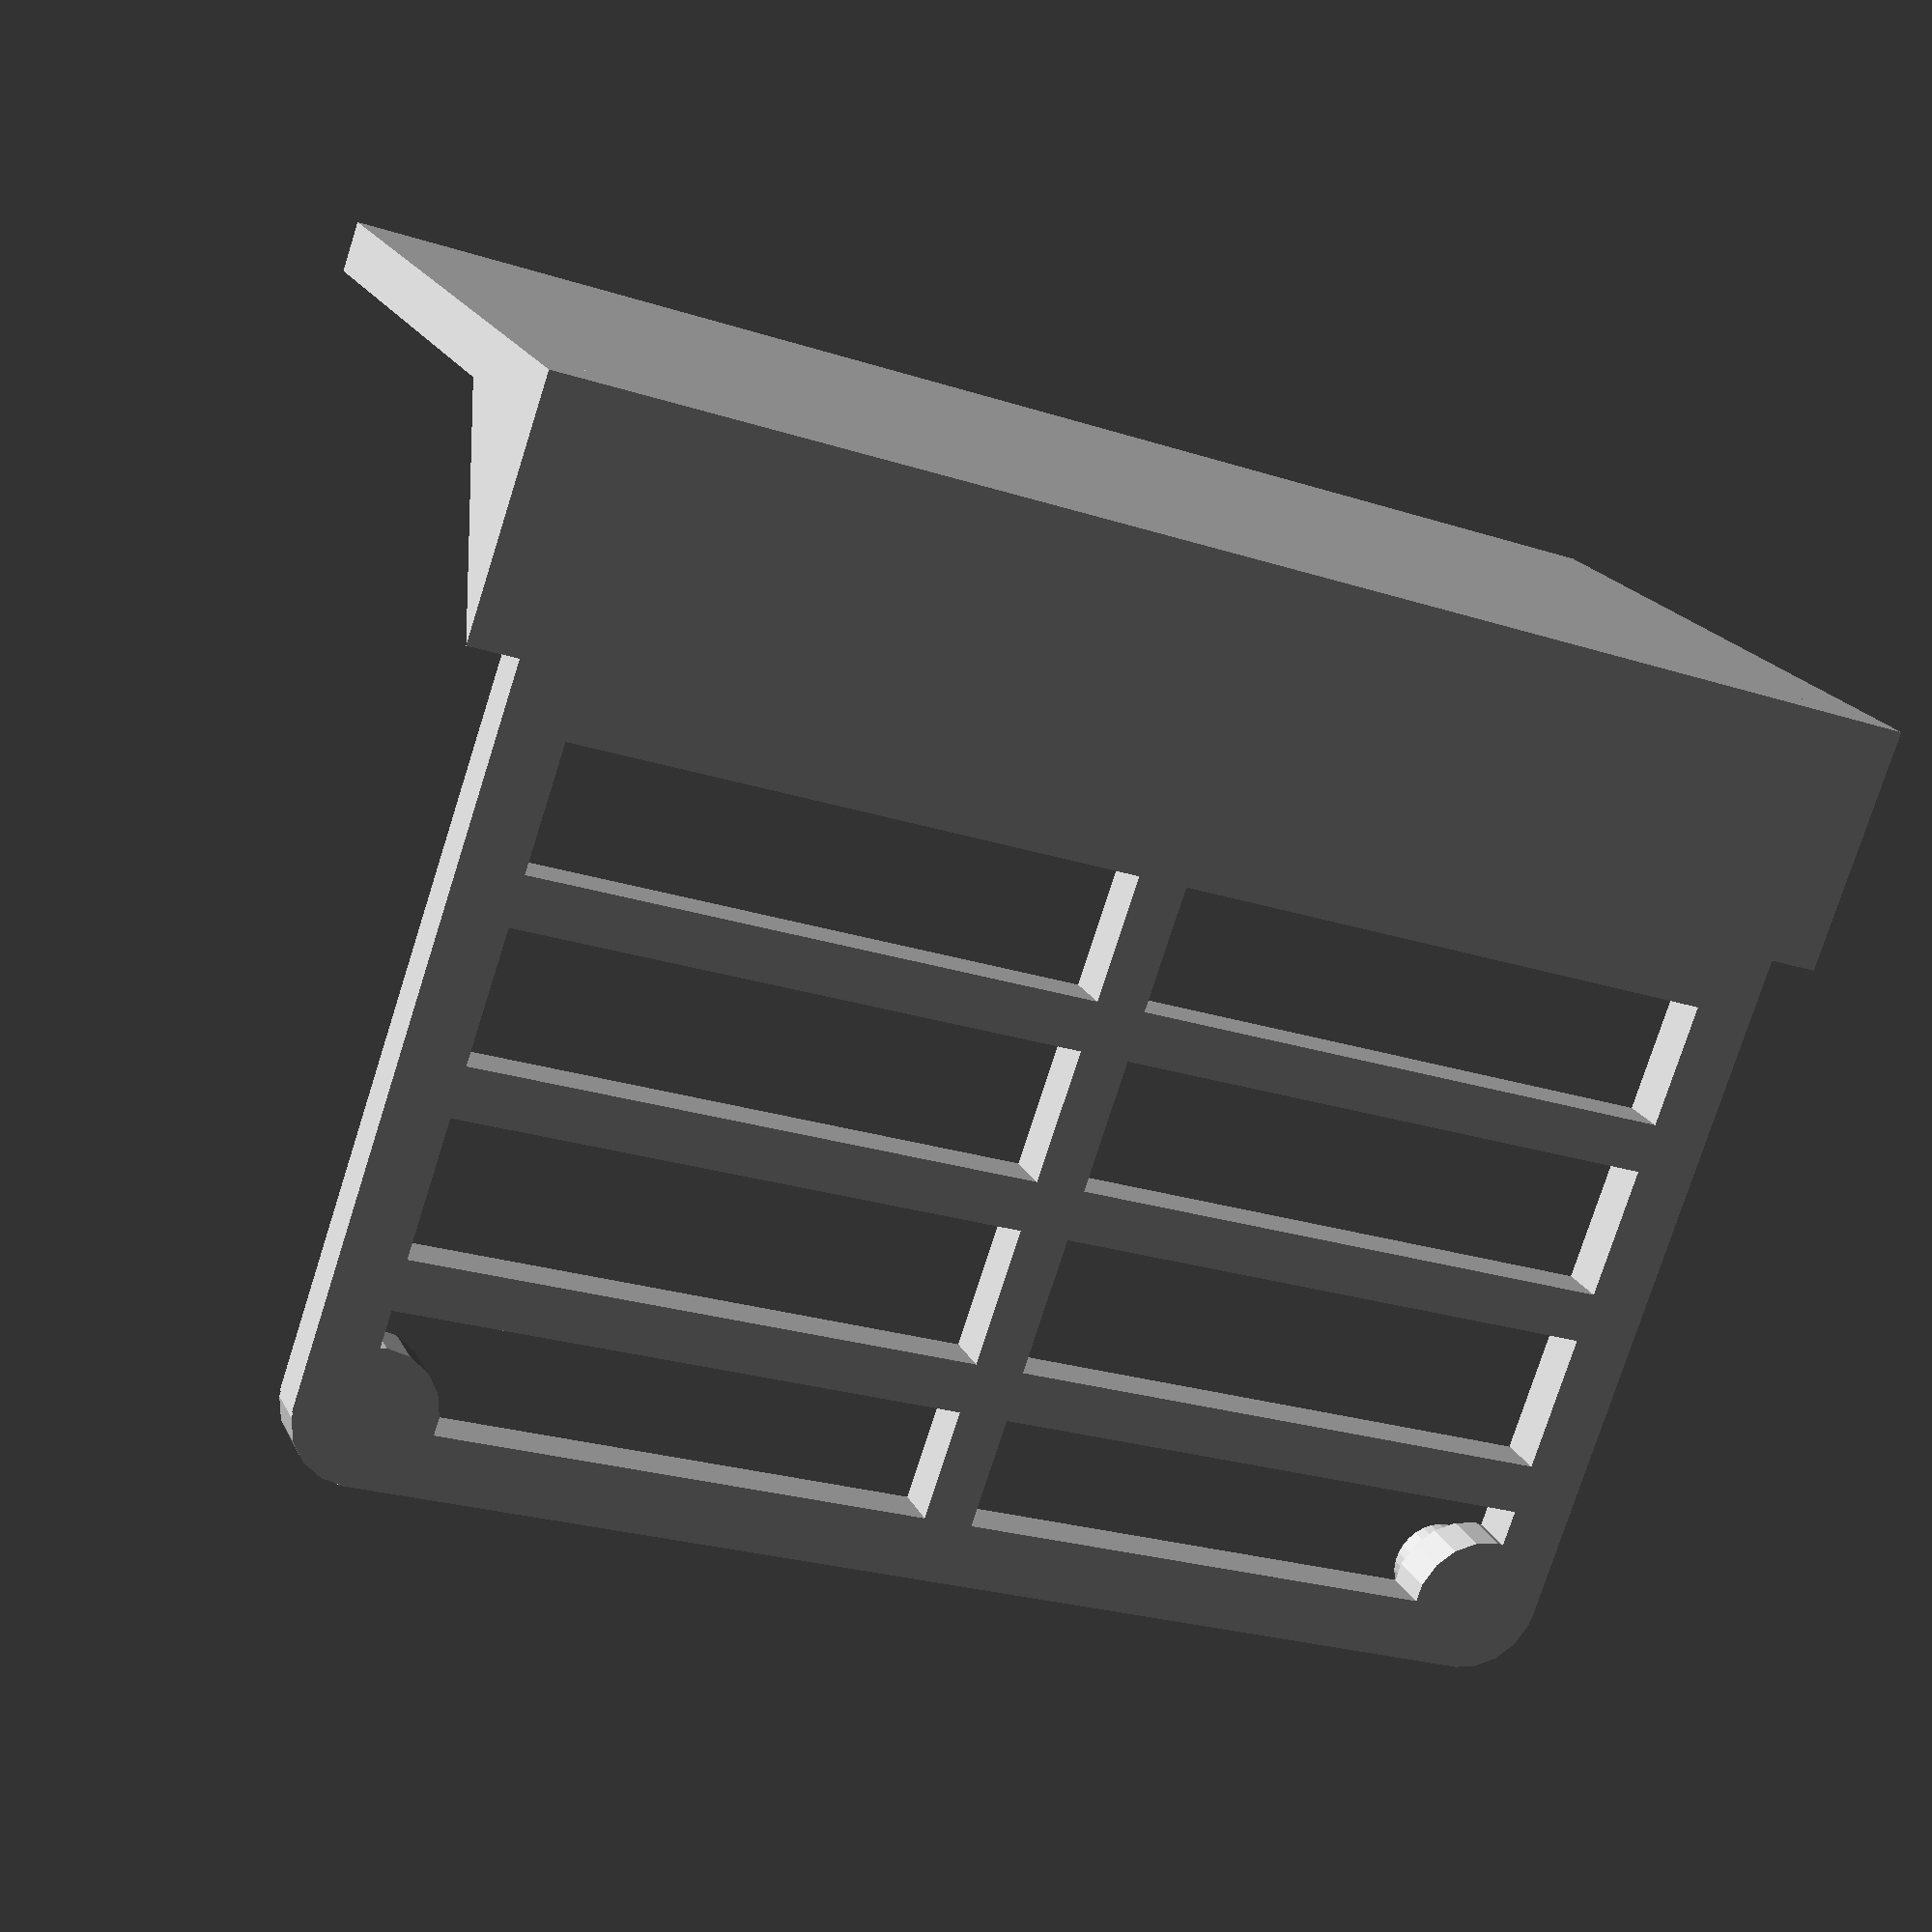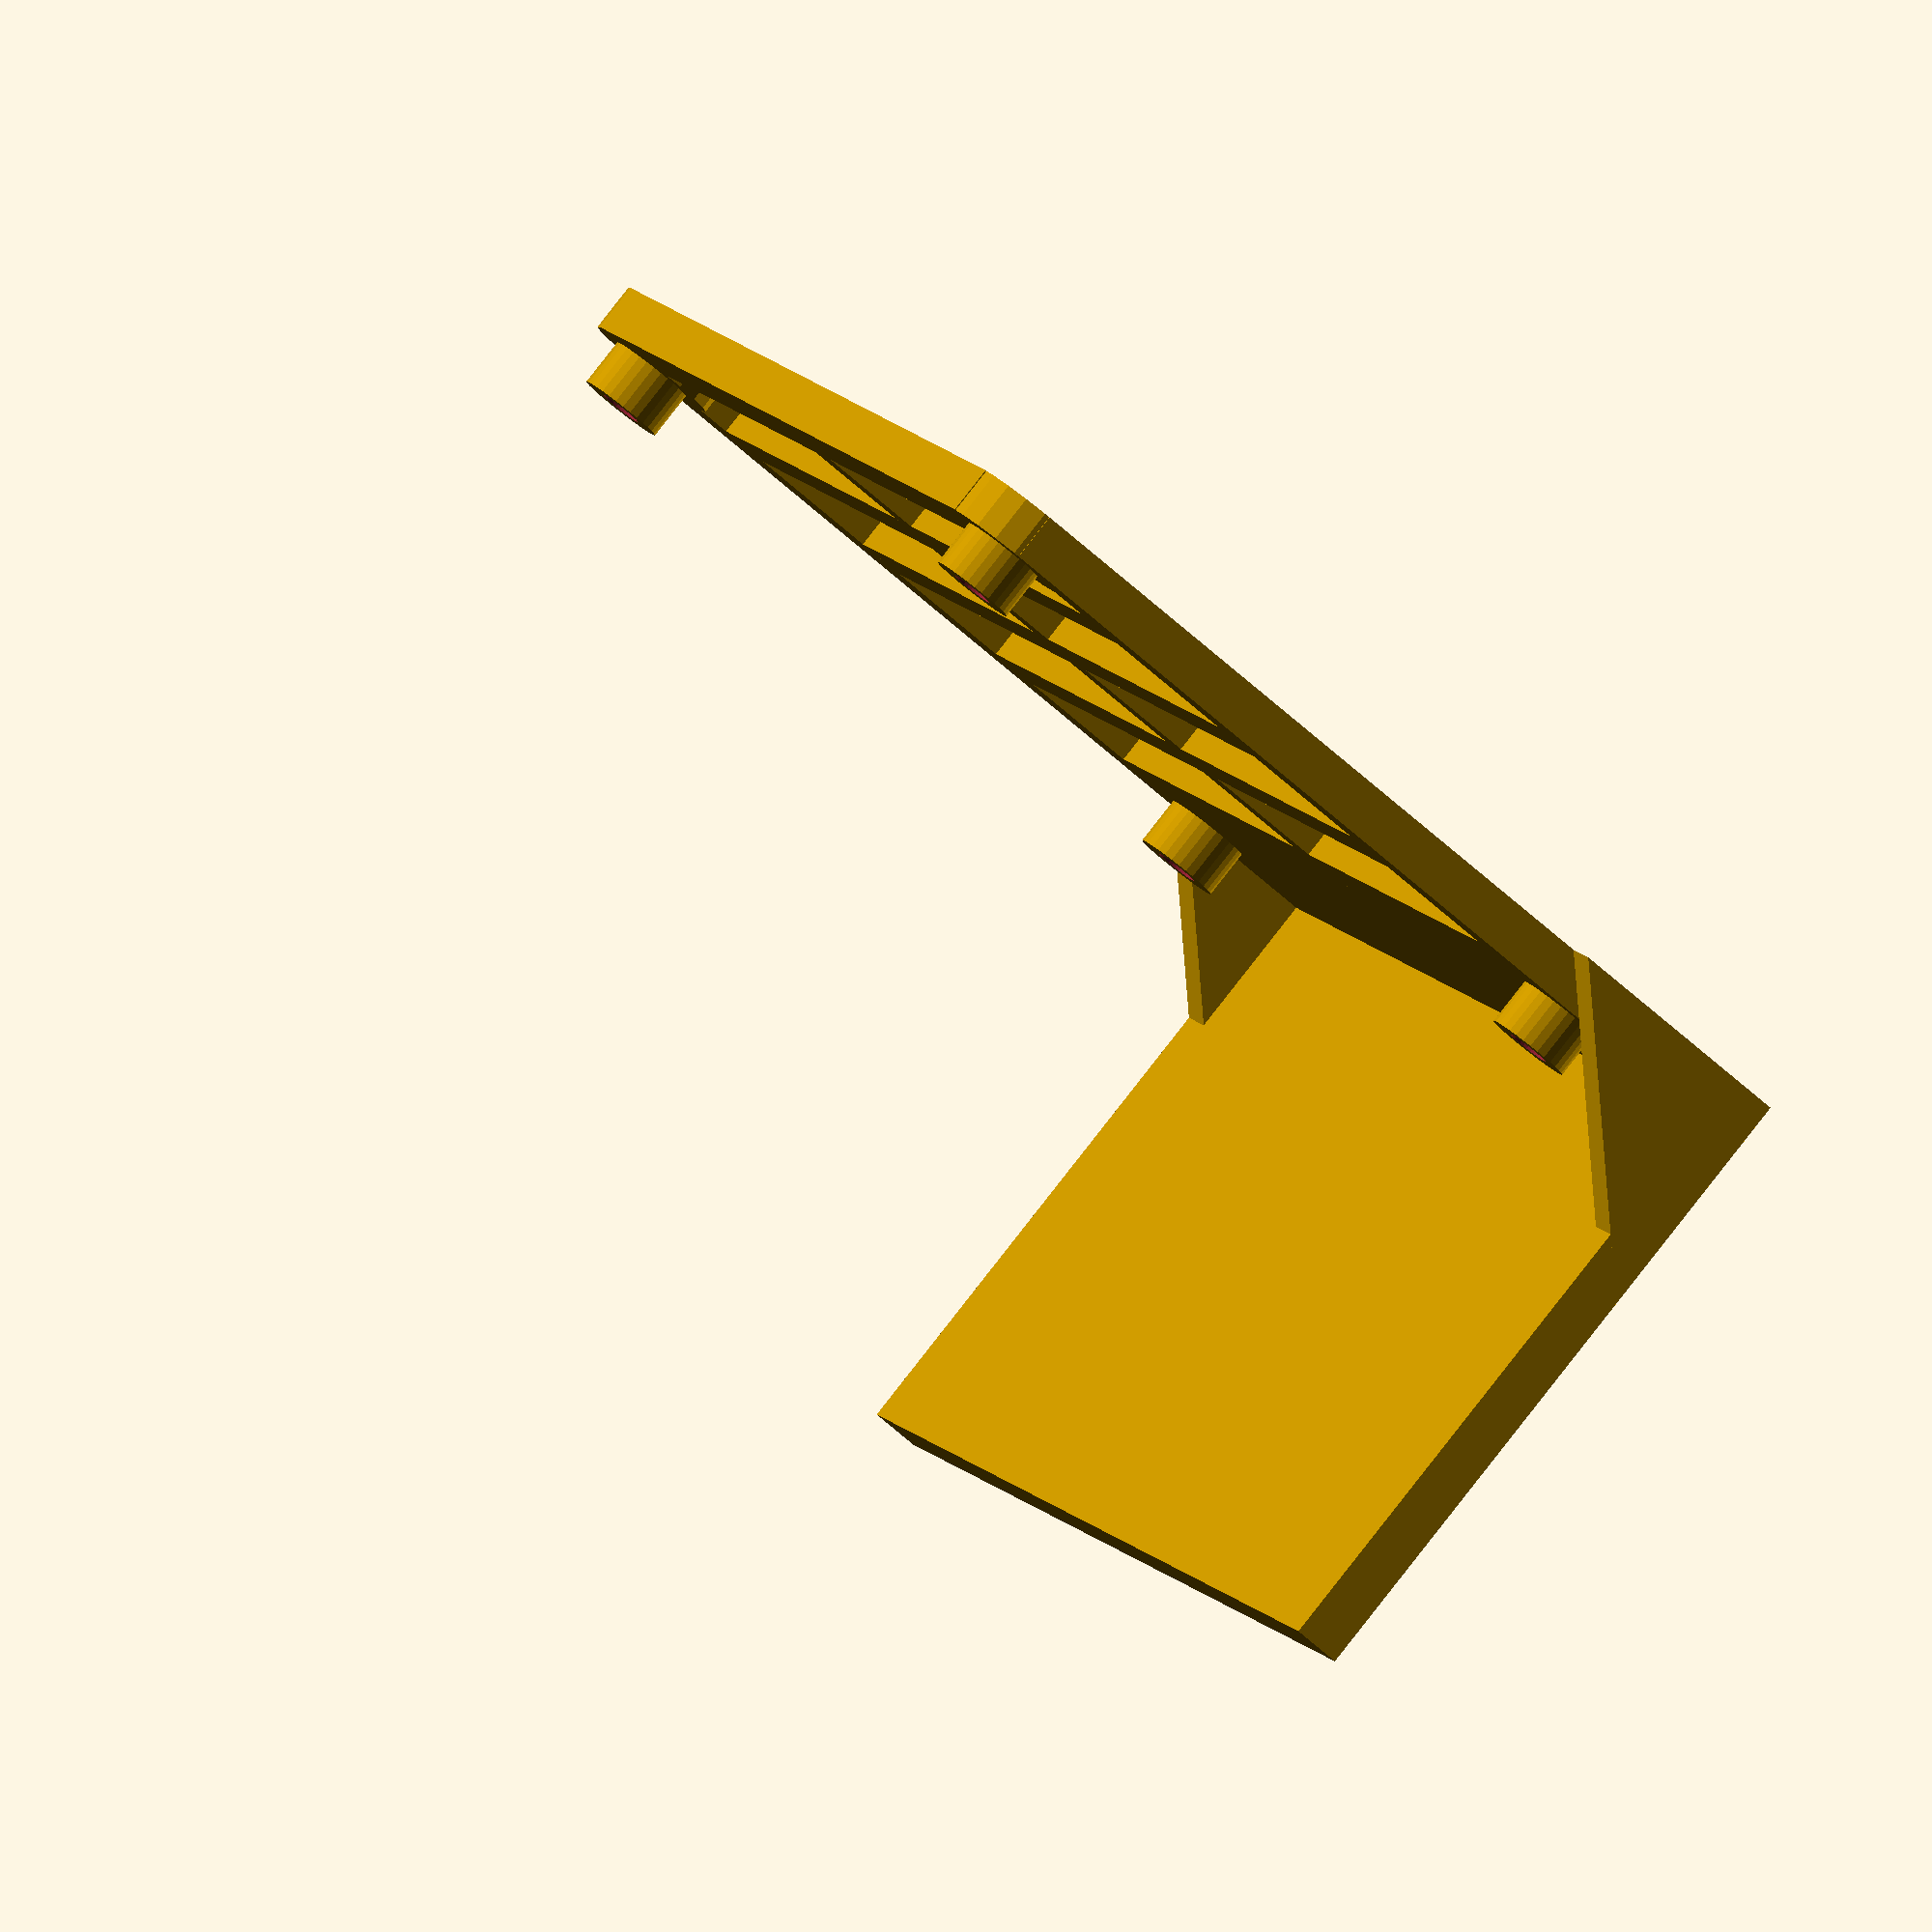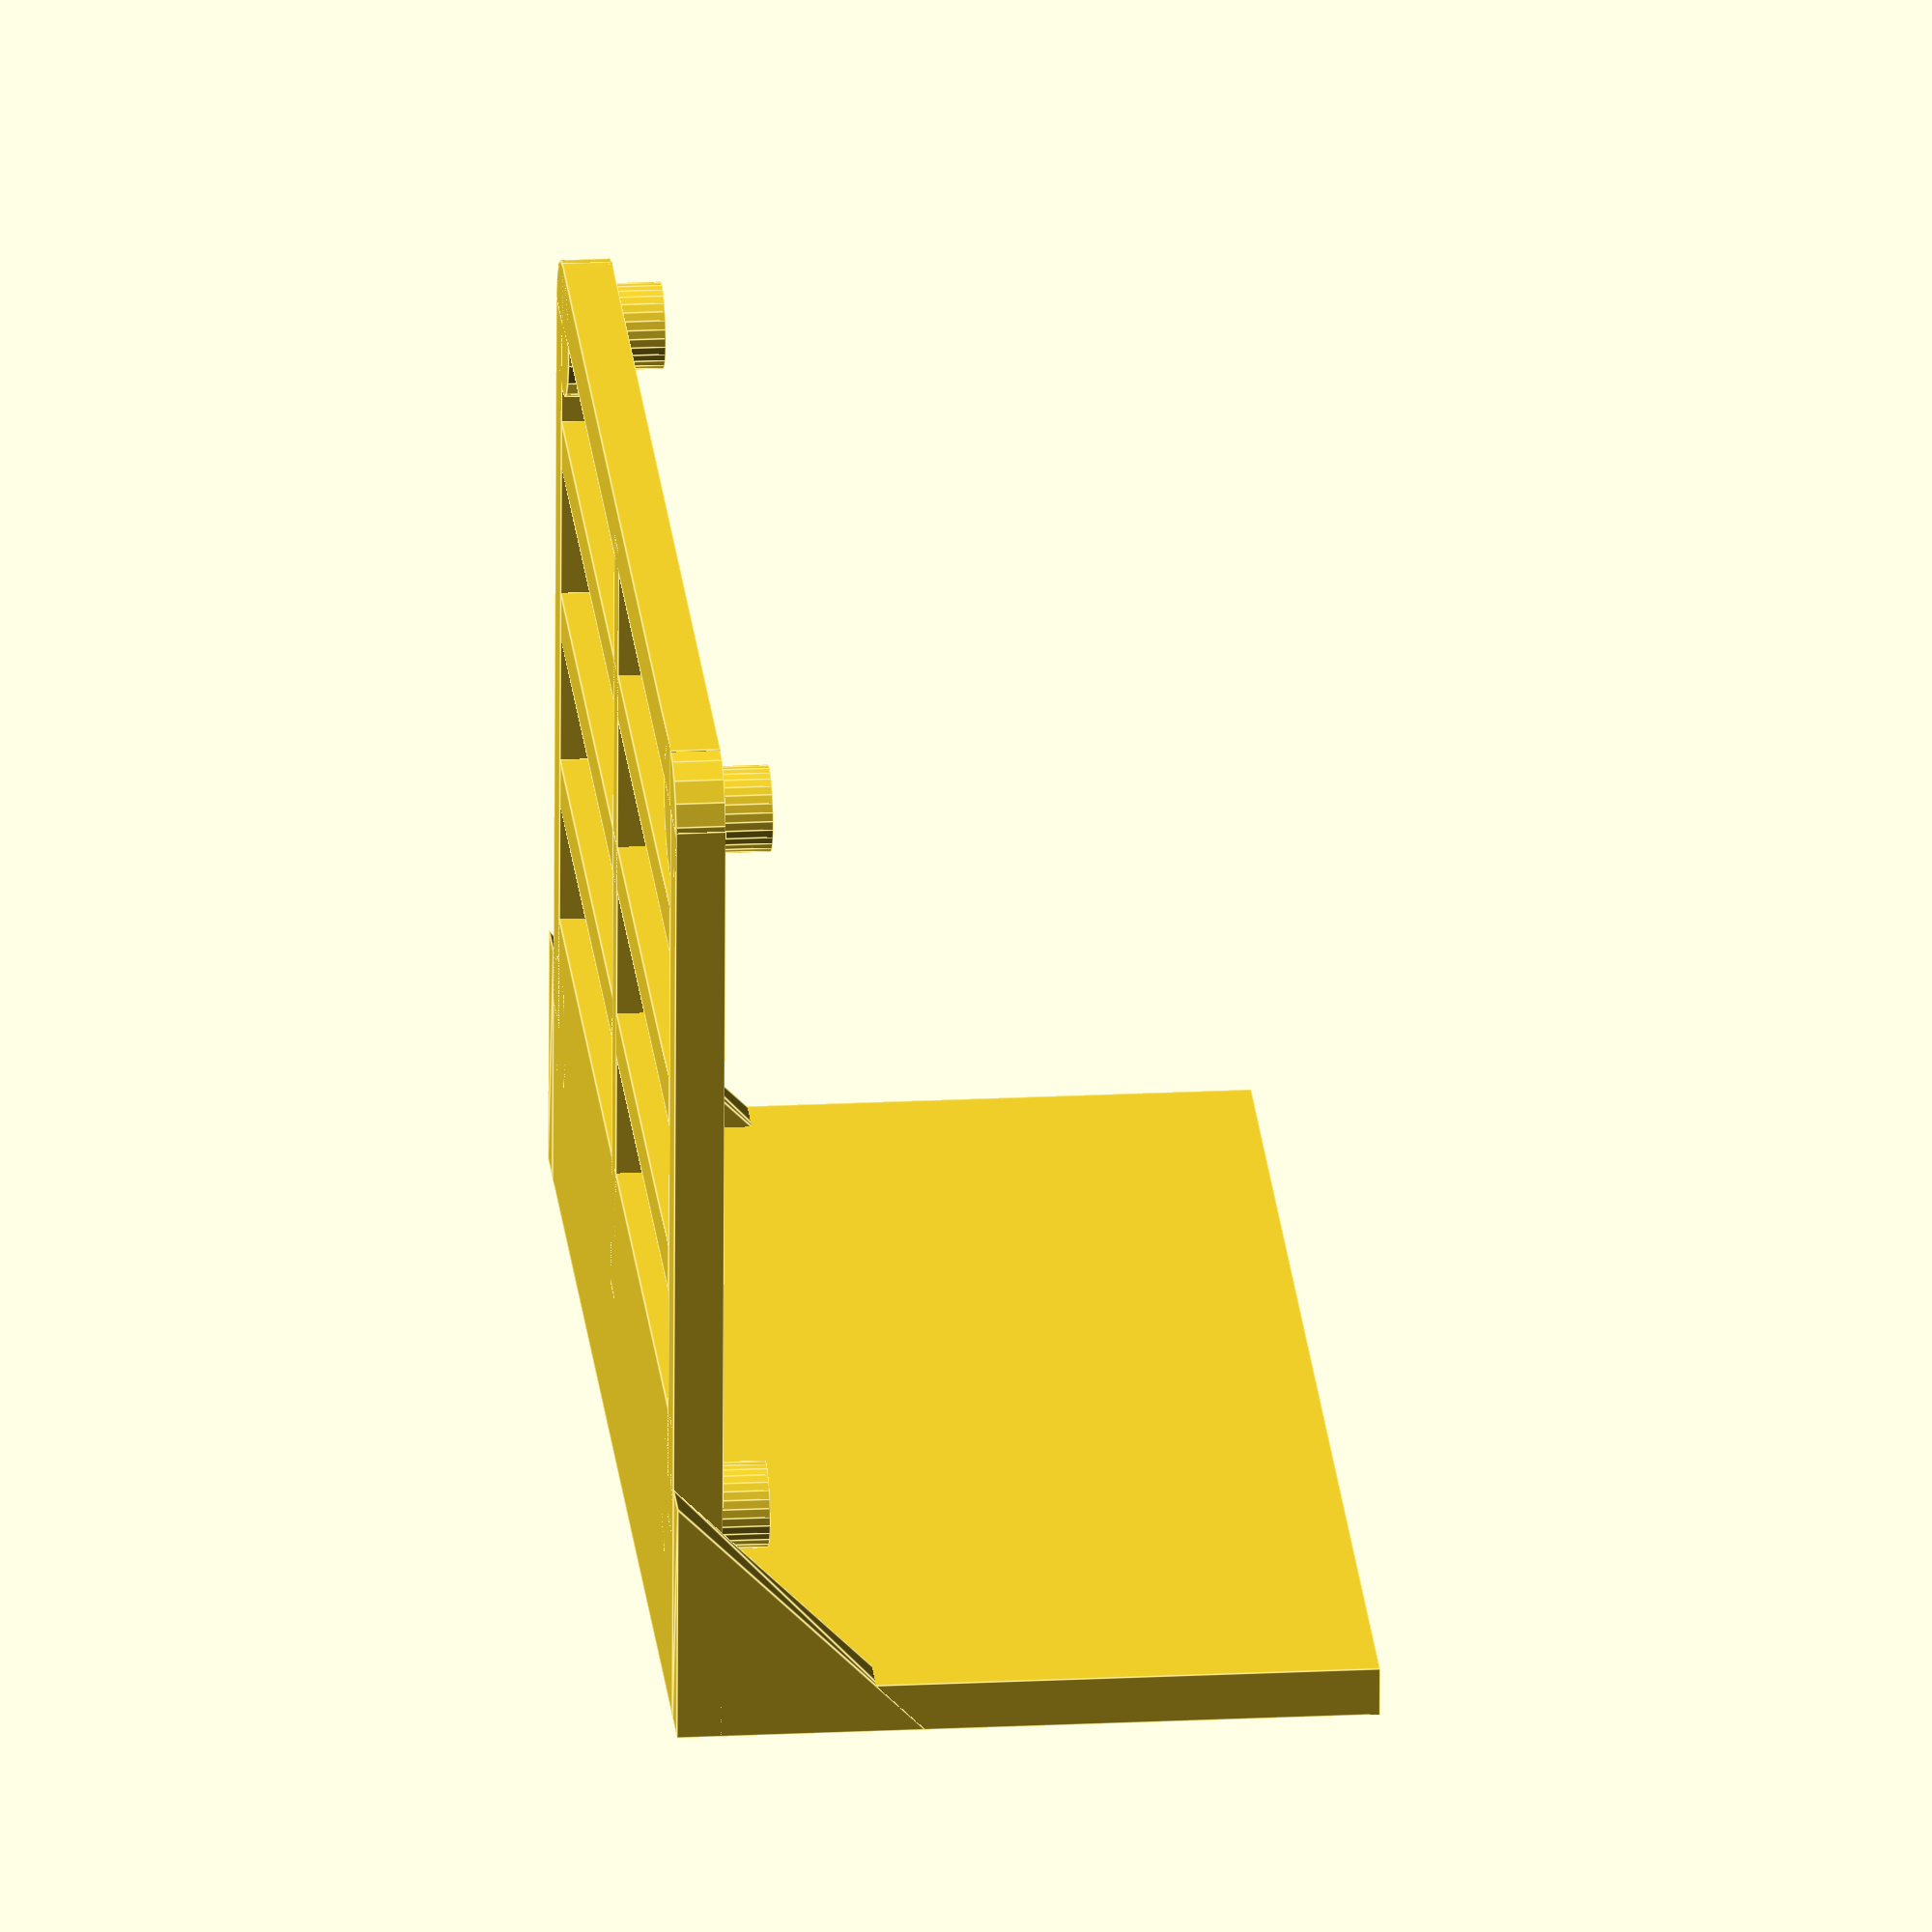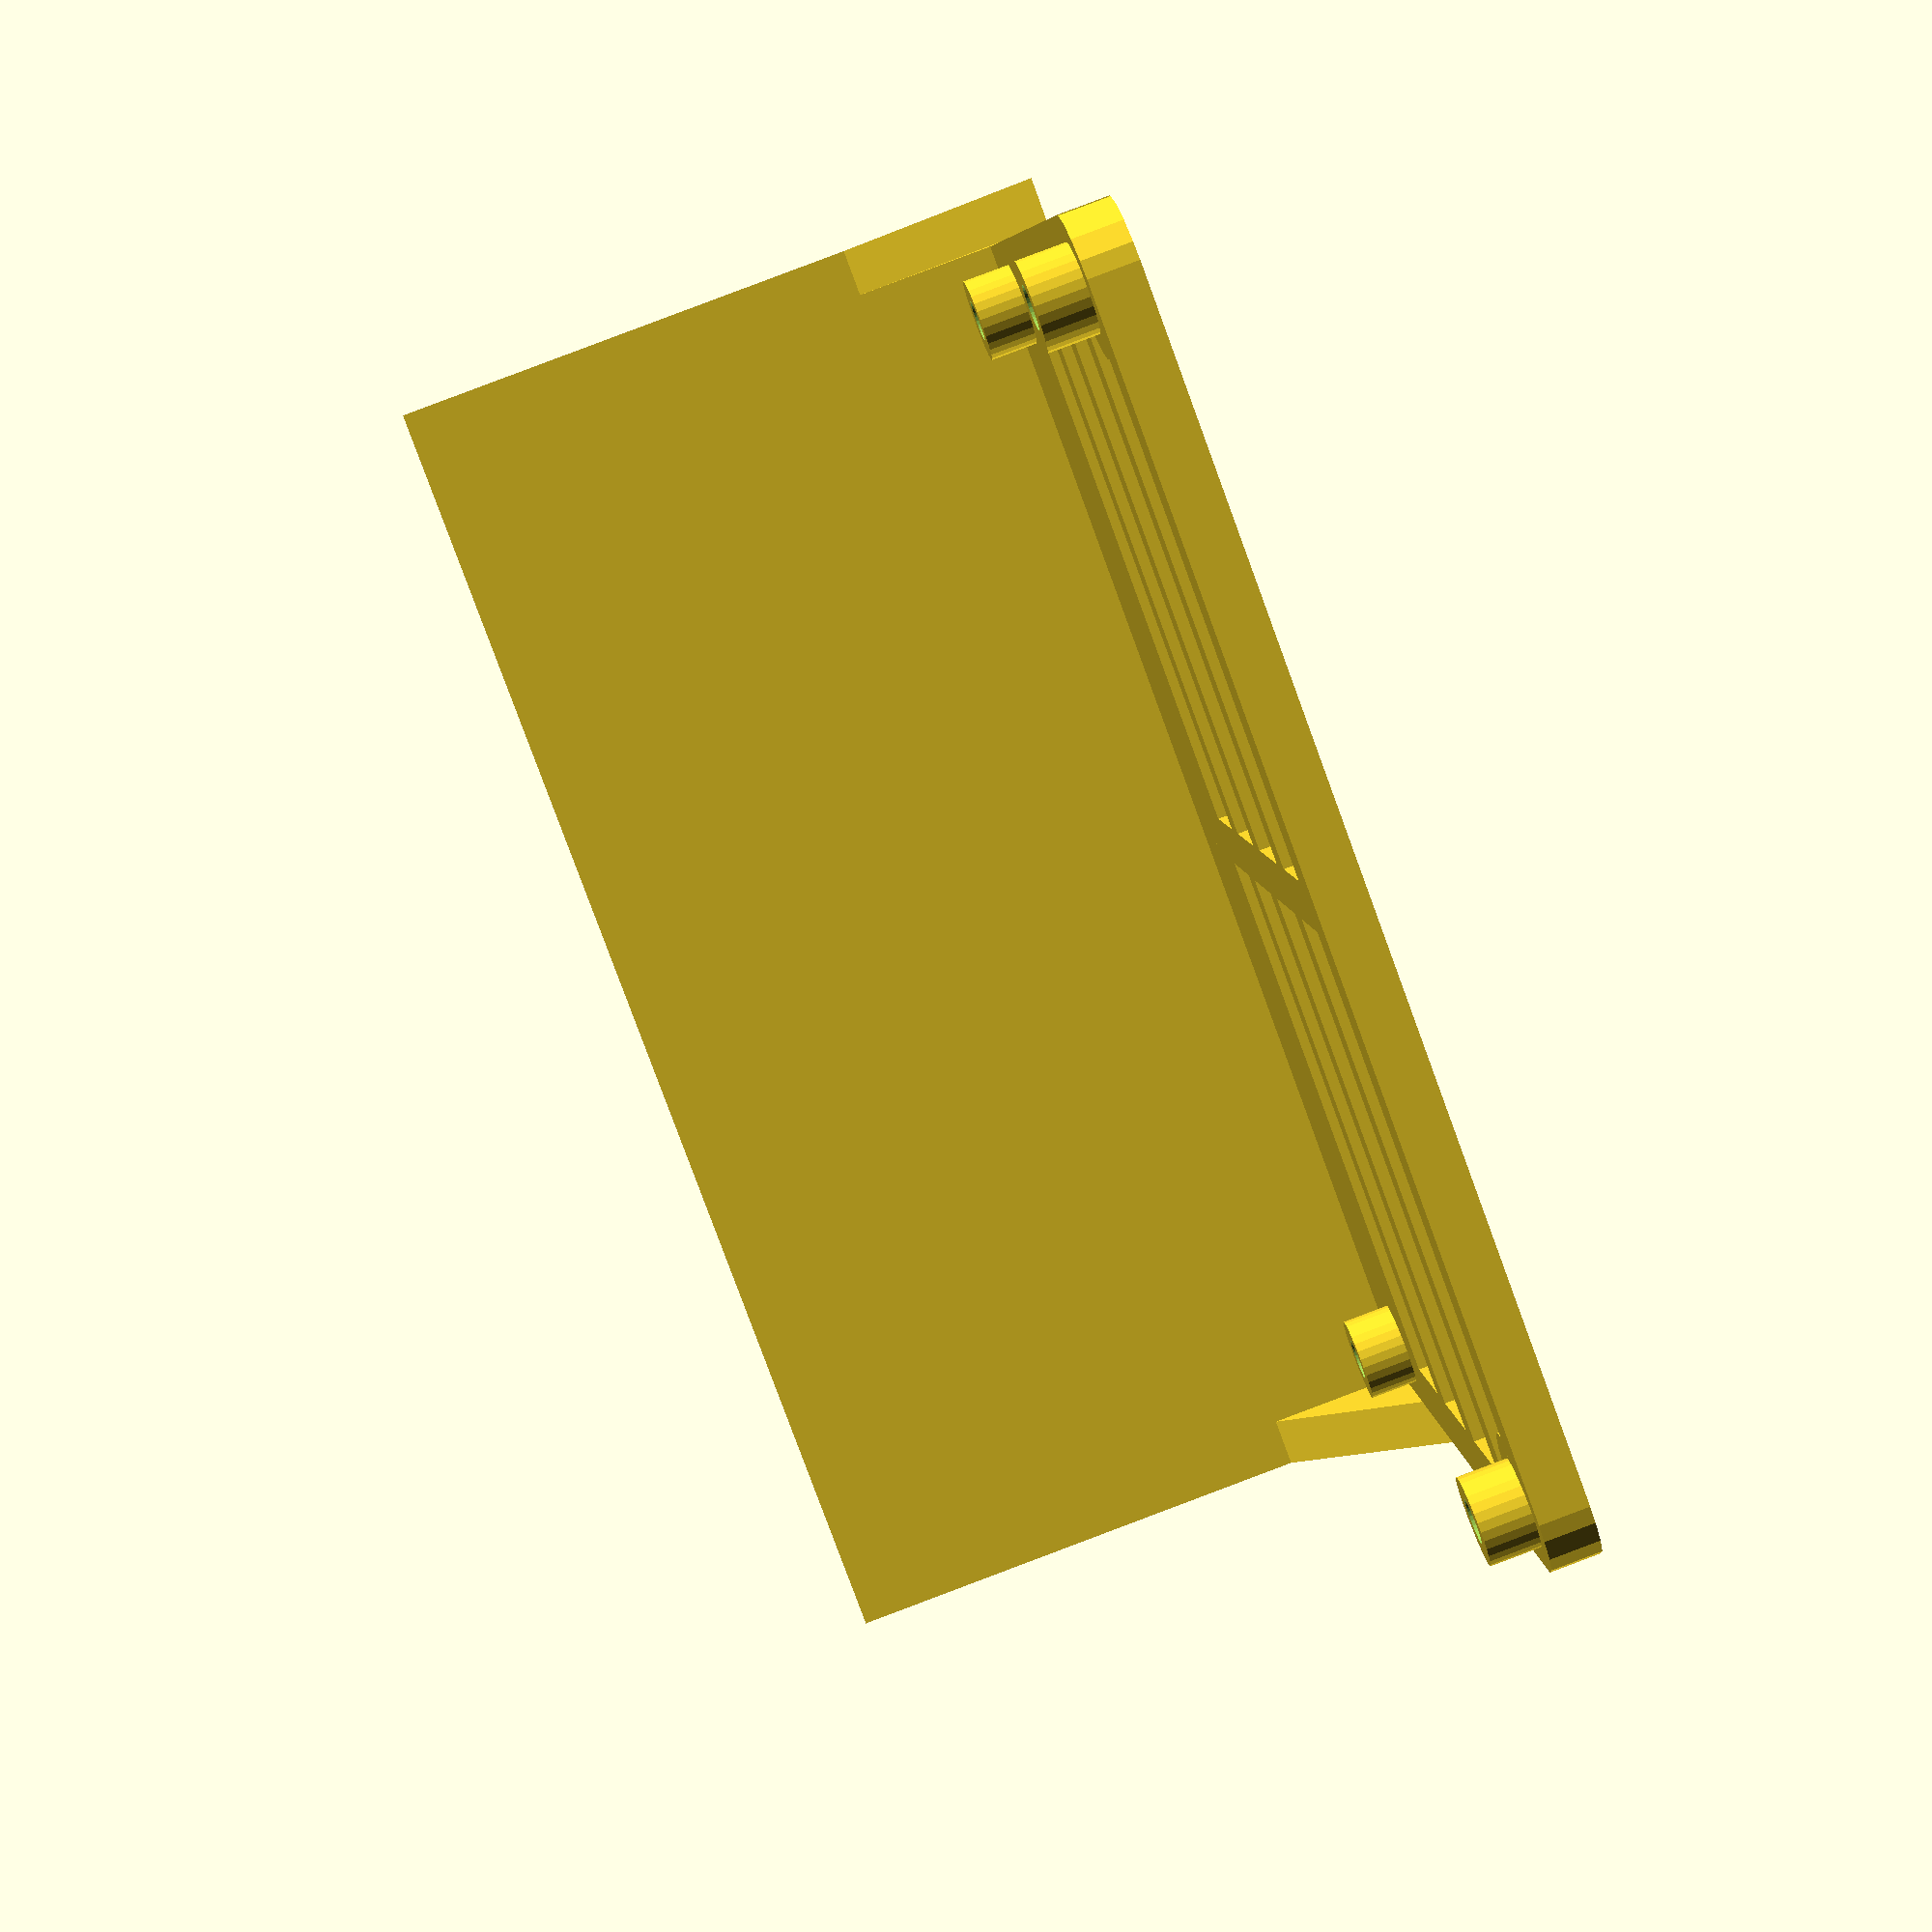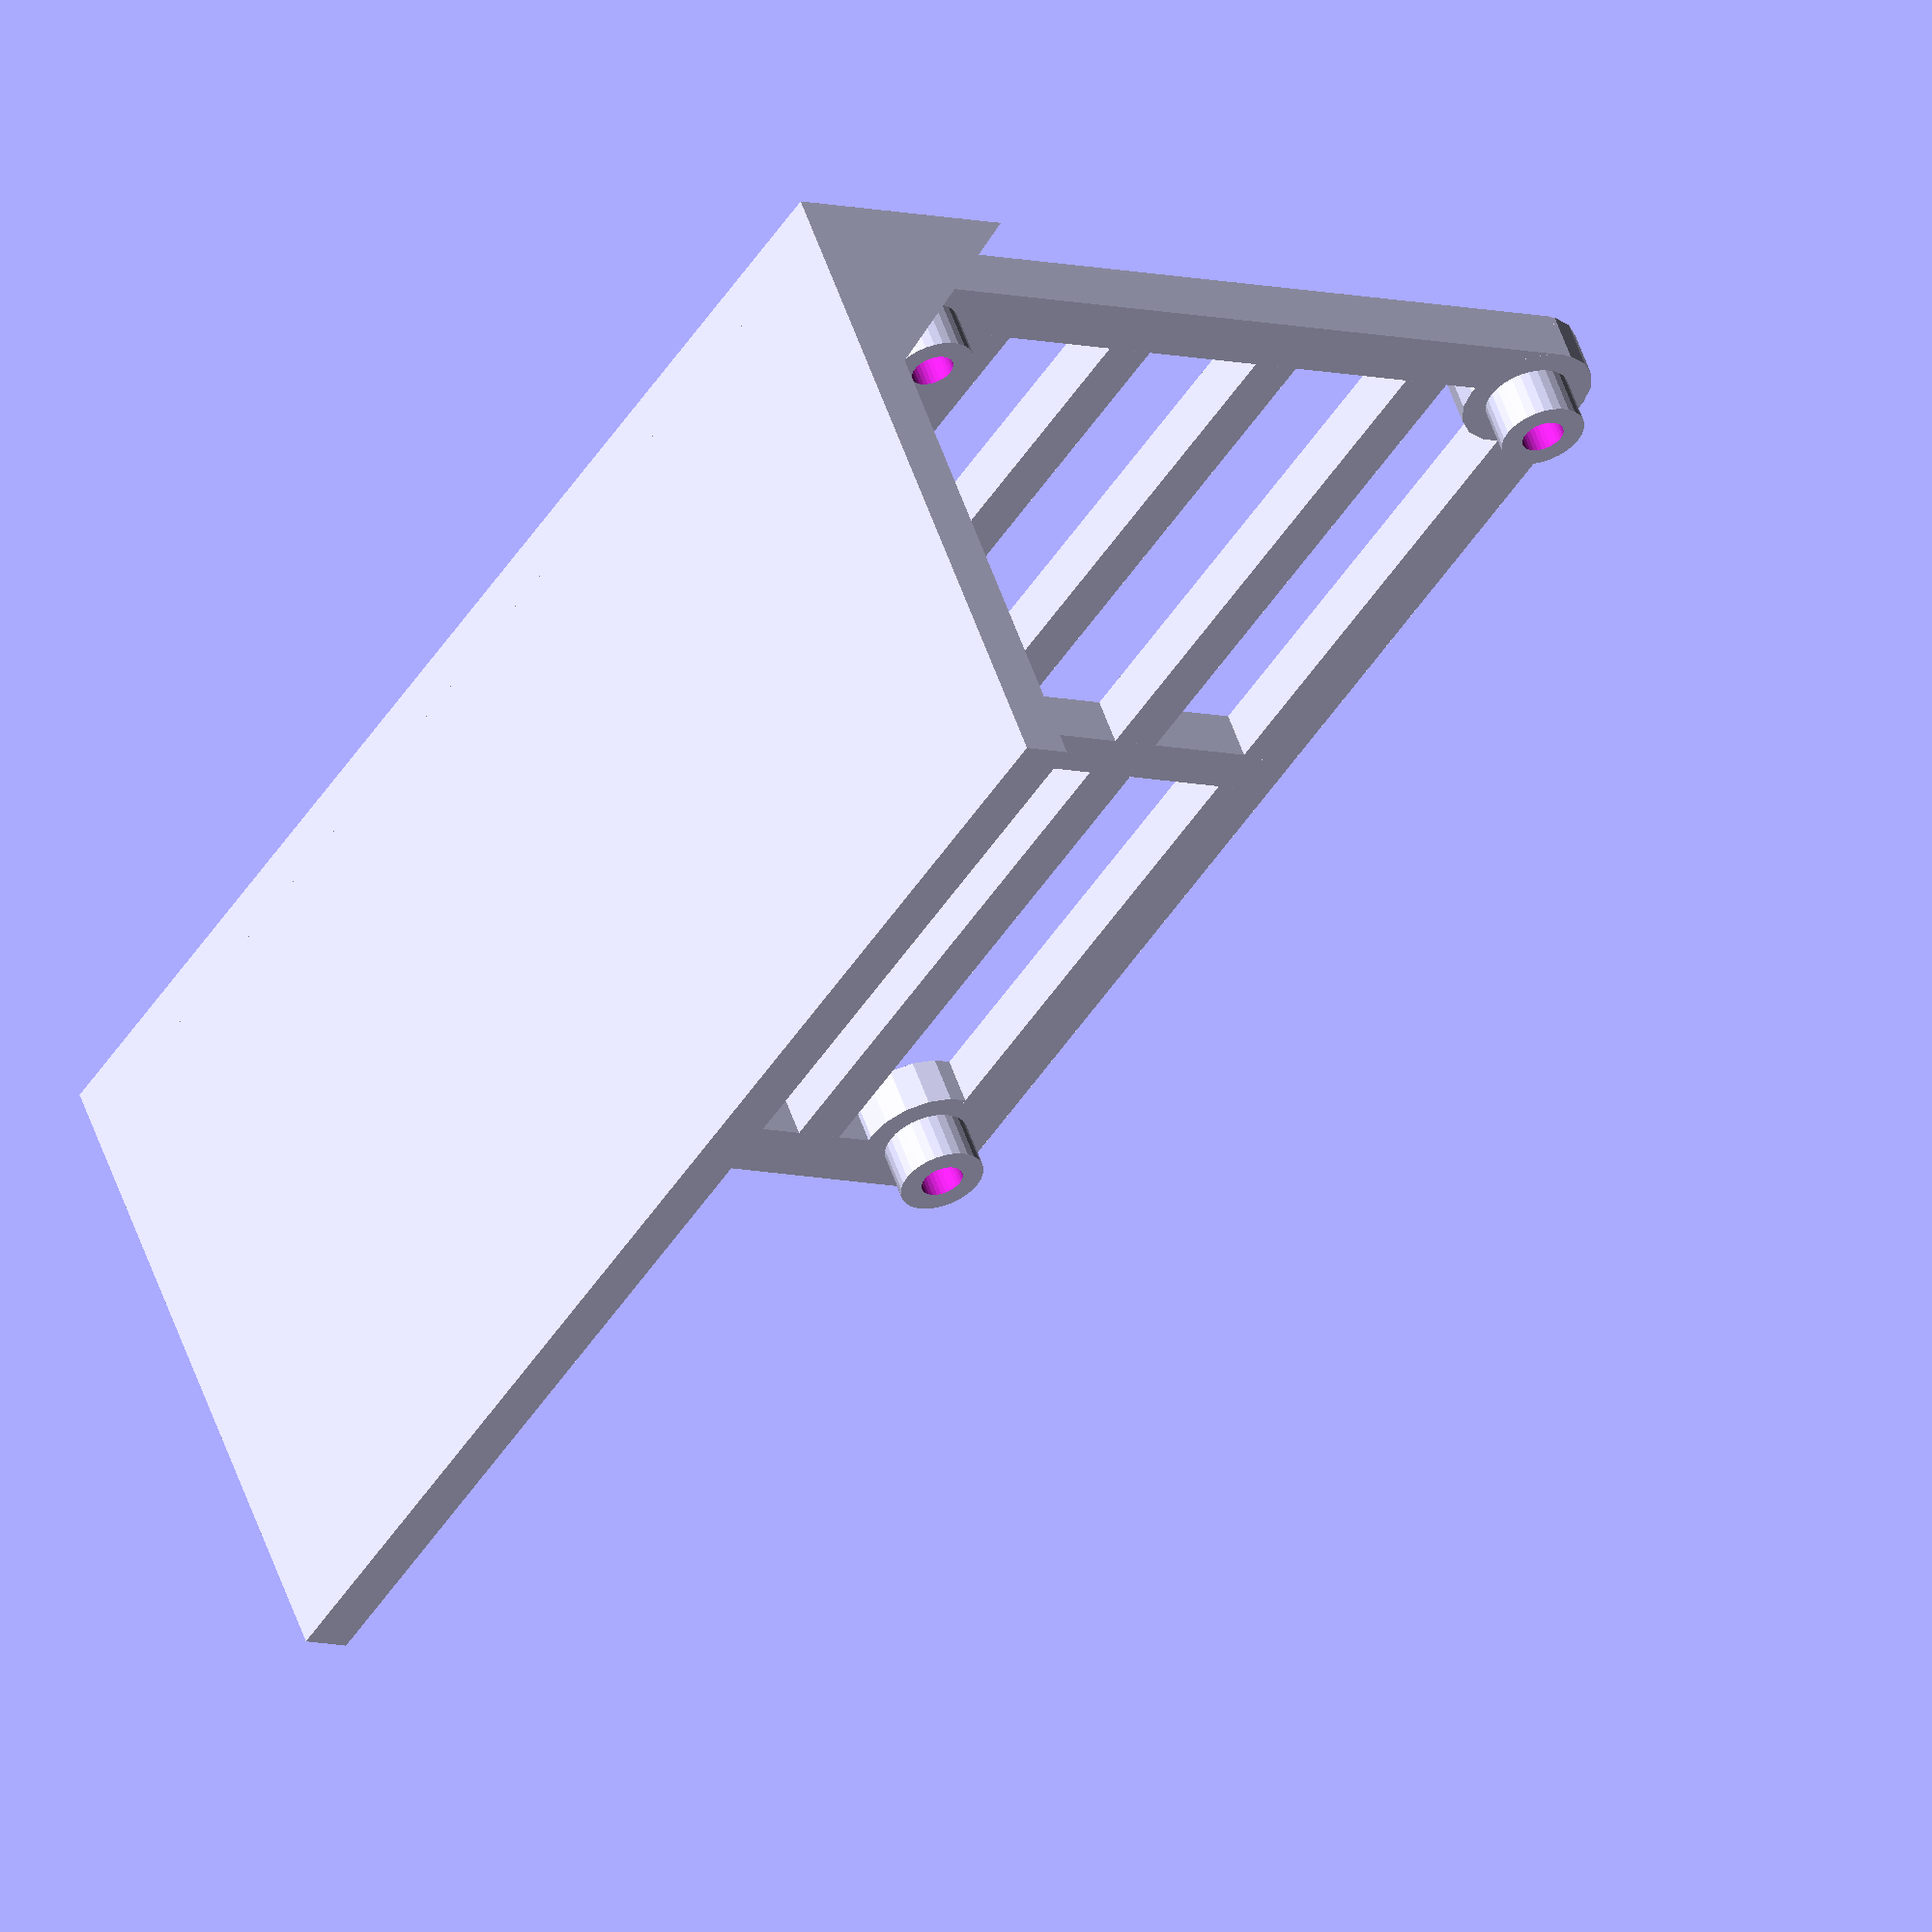
<openscad>
module ramboholes() {
	difference() {
		cylinder(r=7/2, h=7, center=true, $fn=30);
		cylinder(r=7/4, h=8, center=true, $fn=30);
	}
}

module rambopegs() {
	union() {
		translate([95/2, 95/2, 0]) {
			ramboholes();
			translate([0,0,-2.5]) cylinder(r=11/2, h=4, center=true);
		}
		translate([95/2, -95/2, 0]) {
			ramboholes();
			translate([0,0,-2.5]) cylinder(r=11/2, h=4, center=true);
		}
		translate([-13.5, 95/2, 0]) {
			ramboholes();
			translate([0,0,-2.5]) cylinder(r=11/2, h=4, center=true);
		}
		translate([-13.5, -95/2, 0]) {
			ramboholes();
			translate([0,0,-2.5]) cylinder(r=11/2, h=4, center=true);
		}
	}
}

module ramboframe() {
	translate([102/2,0,-2.5]) cube(size=[25,106, 4], center=true);

	translate([102/3 - 7.5,0,-2.5]) cube(size=[4,96, 4], center=true);
	translate([102/5 - 8.5,0,-2.5]) cube(size=[4,96, 4], center=true);
	translate([102/16 - 9.5,0,-2.5]) cube(size=[4,96, 4], center=true);
	translate([-96/16 - 10.5,0,-2.5]) cube(size=[5,96, 4], center=true);
    
    translate([17,101/2,-2.5]) cube(size=[62,5, 4], center=true);
	translate([17,-101/2,-2.5]) cube(size=[62,5, 4], center=true);
	translate([17,0,-2.5]) cube(size=[66,4, 4], center=true);
}


module arduino()
{
	translate([119/2, -114/2, -1]) rotate([90, 0, 90]) {
		difference() {
			// the arduino cube
			cube([114, 53, 4]);
		}
	}
}

module mountBraces()
{
	 rotate([90, -90, 0]) {
		translate([-4.5, -127/2, -110/2])
		linear_extrude(height = 4, center = true, convexity = 10, twist = 0)
		polygon(points=[[0,0],[20,0],[0,20]]);
		
		translate([-4.5, -127/2, 110/2])
		linear_extrude(height = 4, center = true, convexity = 10, twist = 0)
		polygon(points=[[0,0],[20,0],[0,20]]);
	}
}

module rambo()
{
	rambopegs();
	ramboframe();
}



rambo();
arduino();
mountBraces();
</openscad>
<views>
elev=340.5 azim=251.1 roll=160.0 proj=p view=wireframe
elev=94.9 azim=202.1 roll=141.9 proj=o view=wireframe
elev=338.4 azim=87.5 roll=264.8 proj=o view=edges
elev=92.5 azim=279.8 roll=110.6 proj=p view=wireframe
elev=125.2 azim=32.3 roll=198.7 proj=o view=wireframe
</views>
